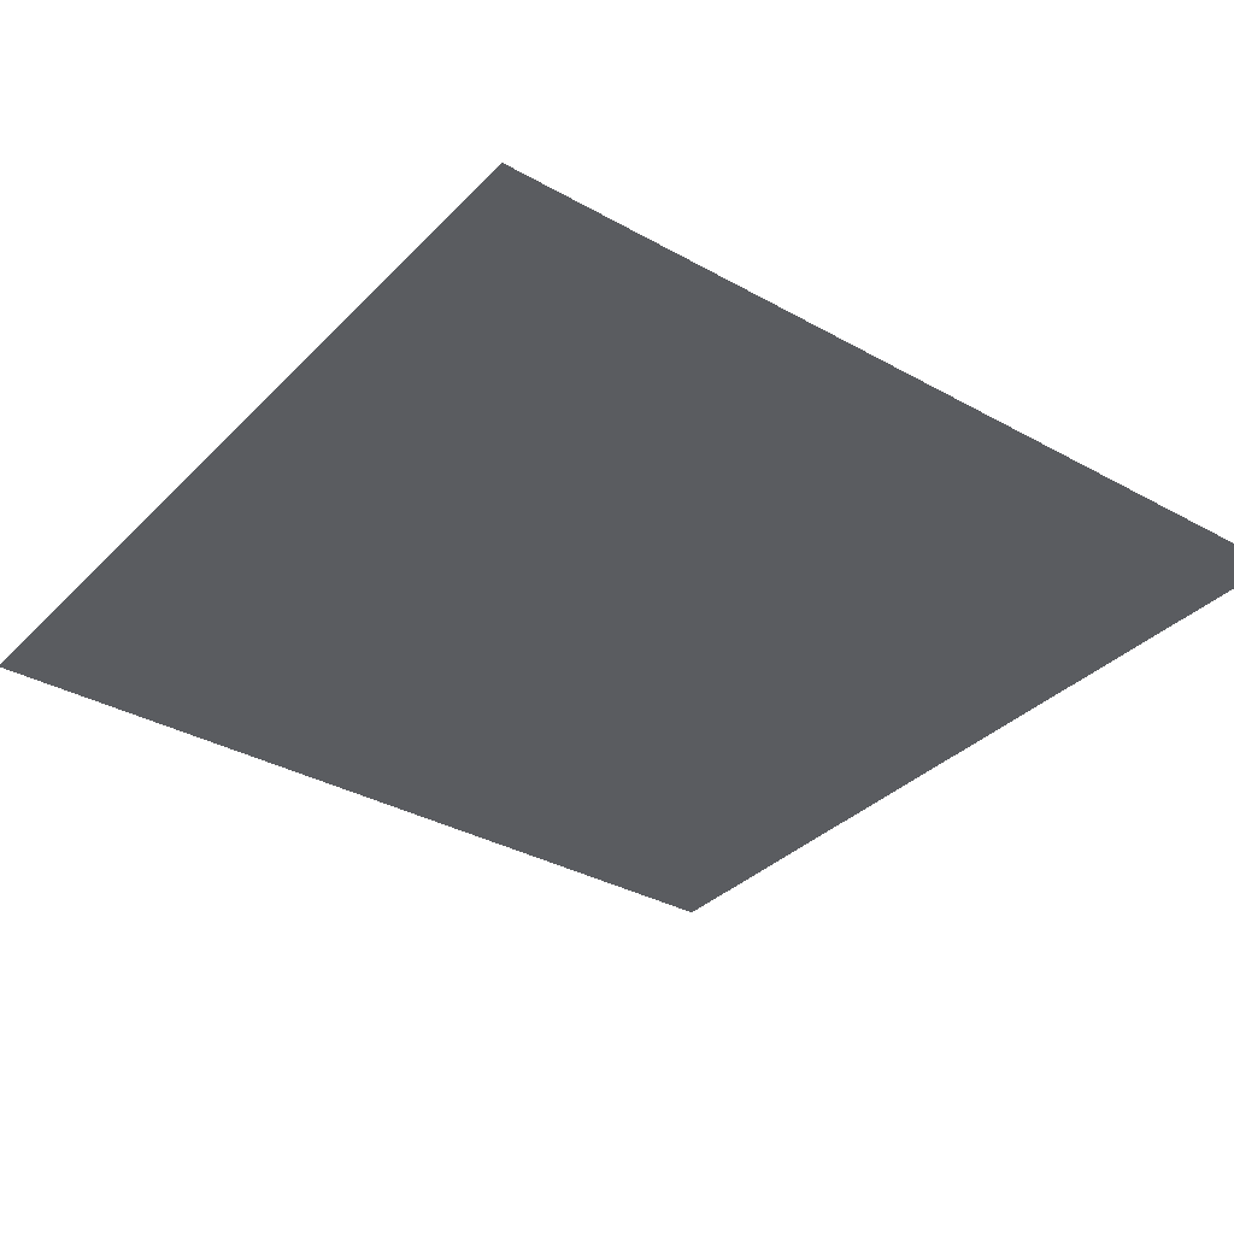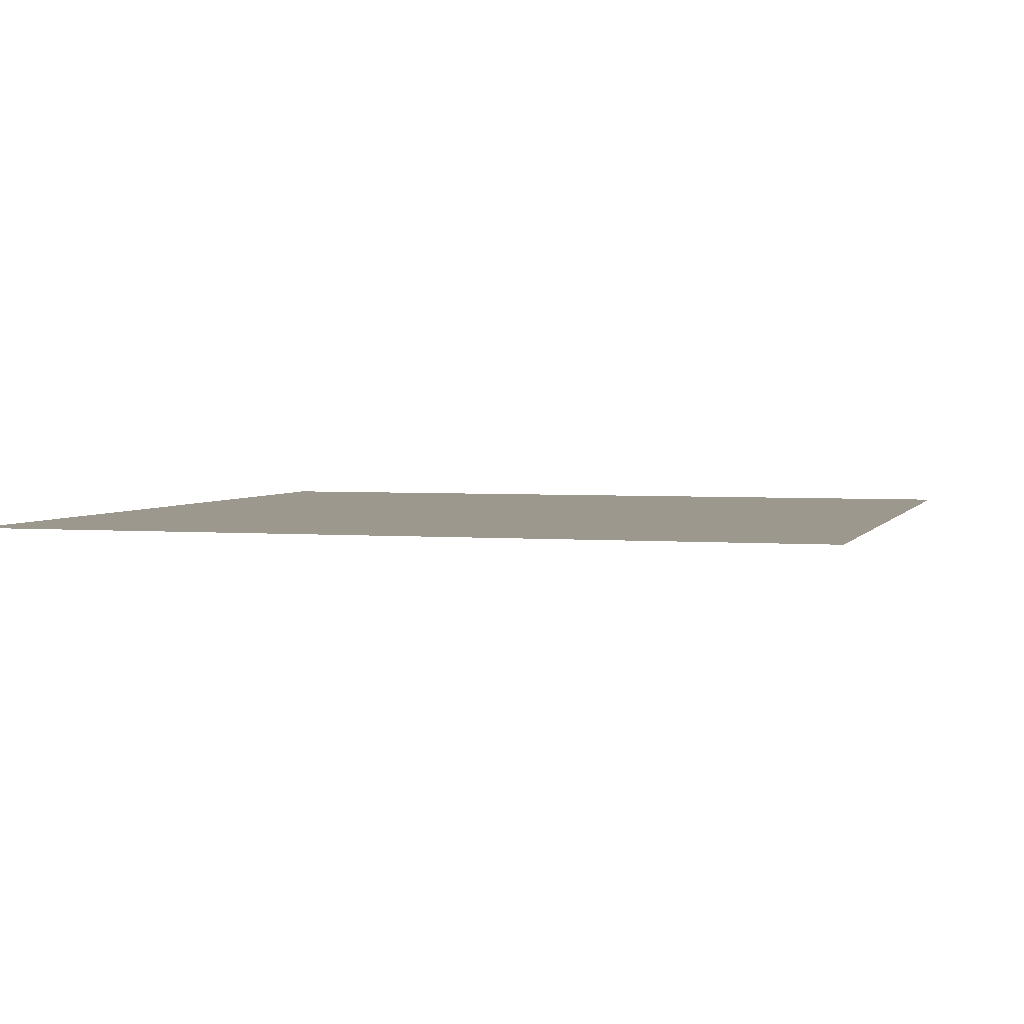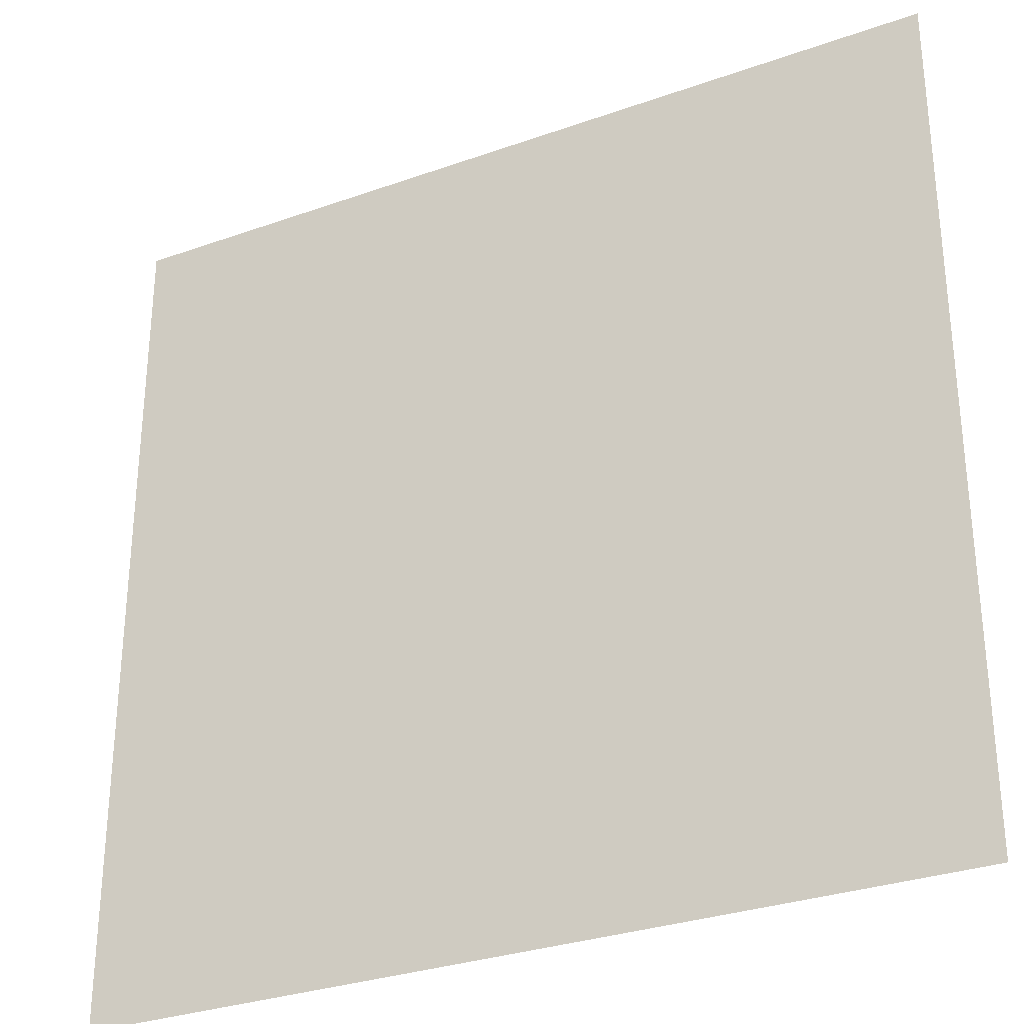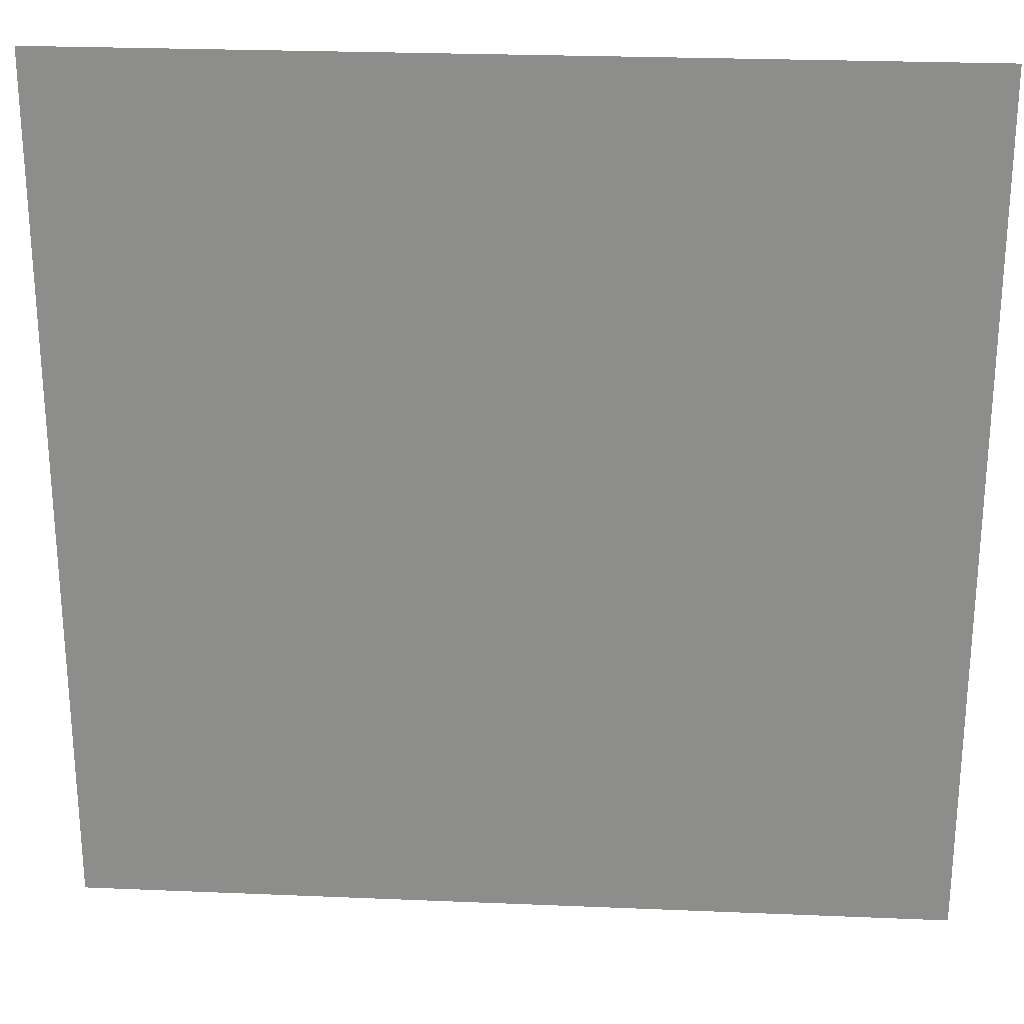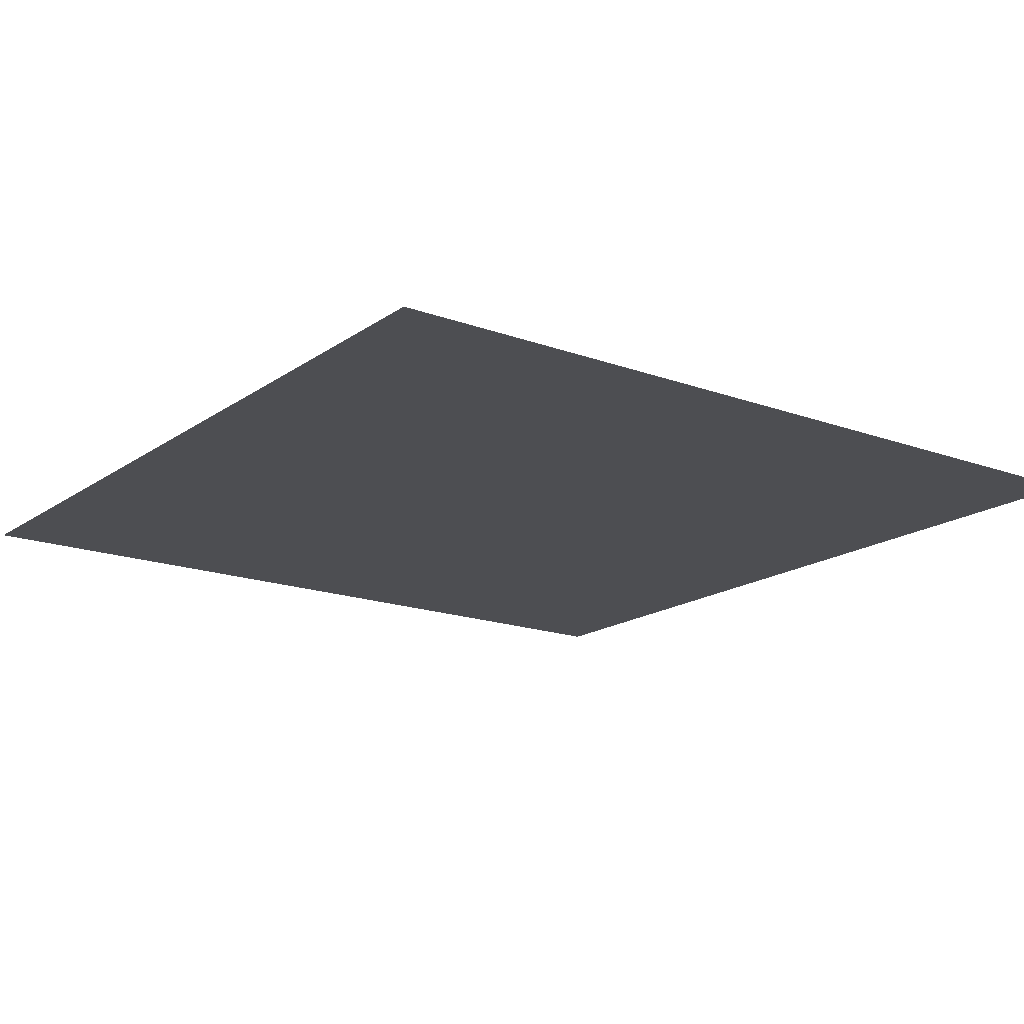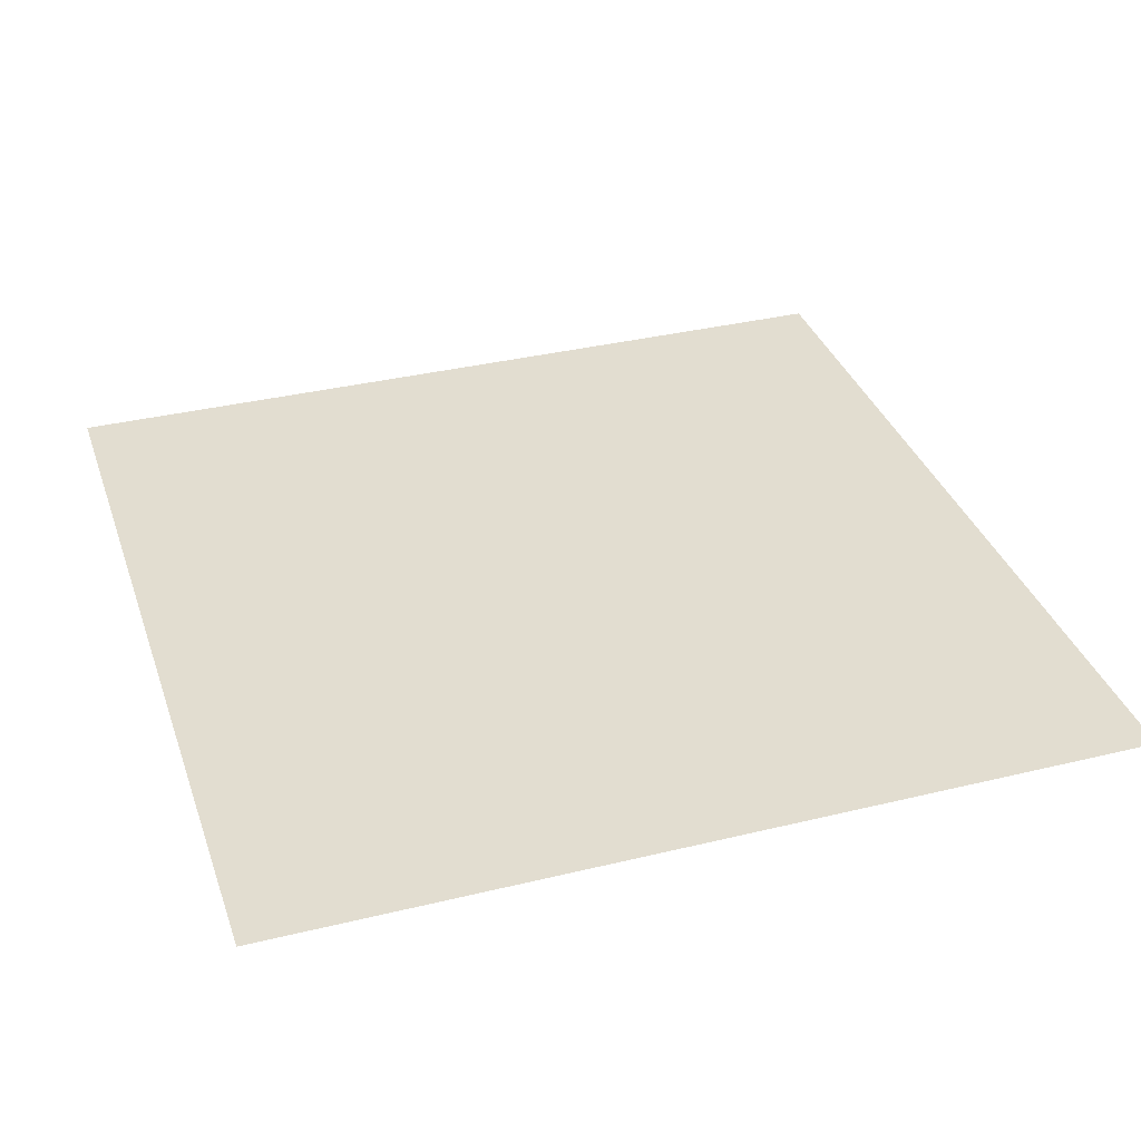
<metadata>
{"format":"obj","ext":"obj","renderer":"f3d","projection":"perspective","resolution":1024,"background":"white","views":[{"elev":-34.2,"azim":53.1,"up":"+Z"},{"elev":3.1,"azim":-73.7,"up":"+Z"},{"elev":-30.6,"azim":27.2,"up":"+Y"},{"elev":25.0,"azim":3.9,"up":"+Y"},{"elev":-17.1,"azim":-126.2,"up":"+Z"},{"elev":35.2,"azim":-17.9,"up":"+Z"}]}
</metadata>
<code>
g 06
v 0.425 0.425 0
v -0.425 0.425 0
v 0.425 -0.425 0
v -0.425 -0.425 0
g 06_0
f 3 2 1
f 4 2 3

</code>
